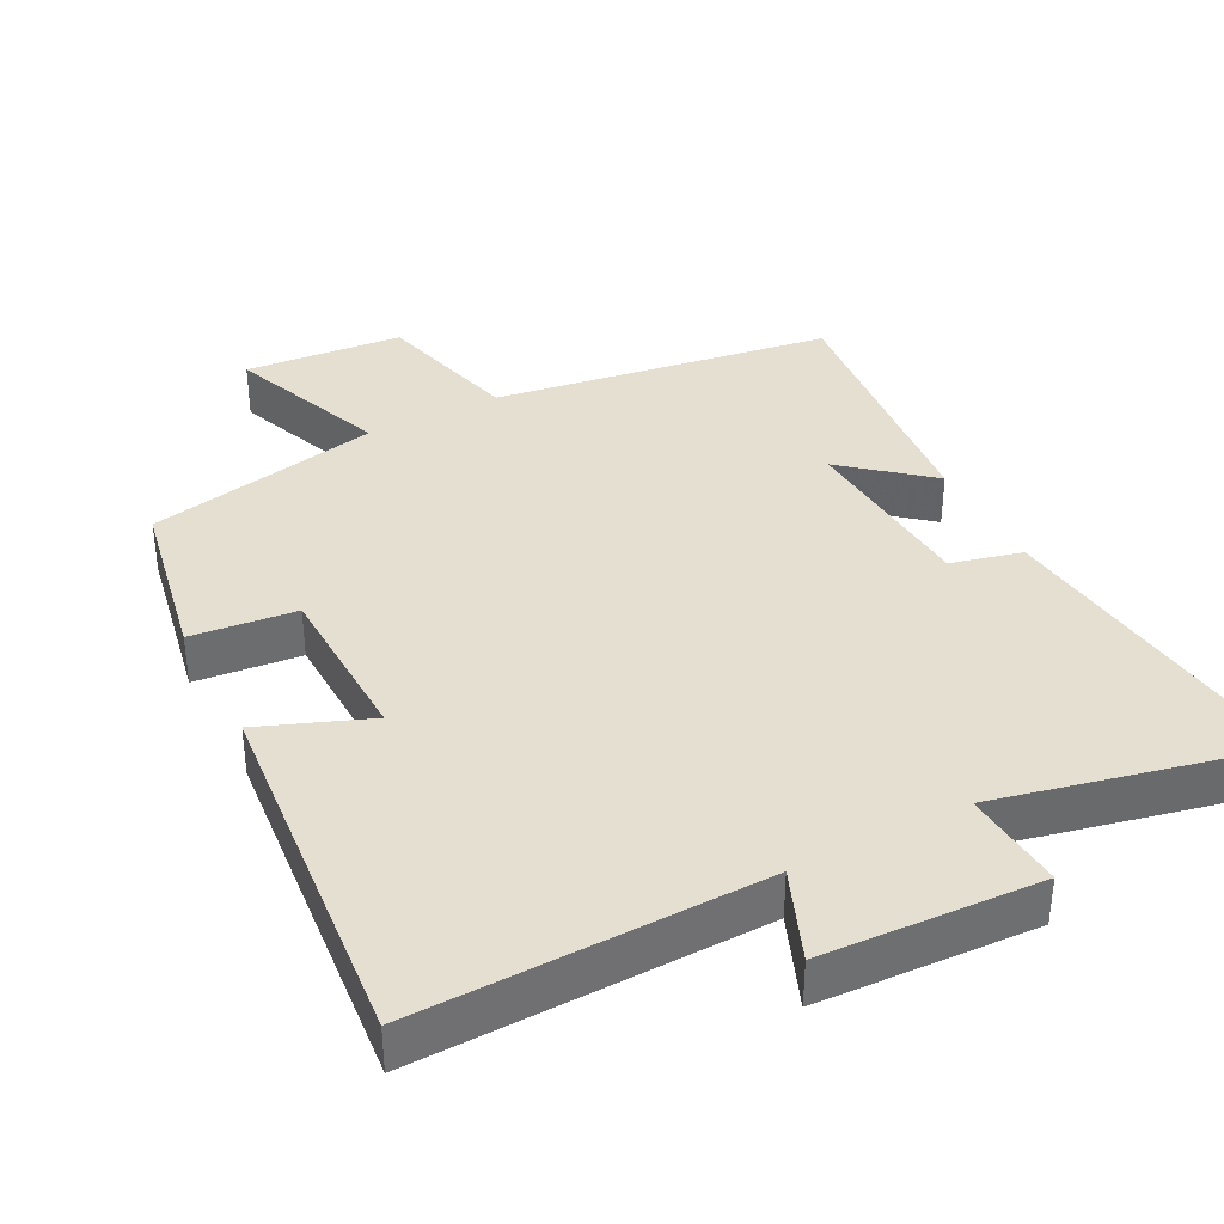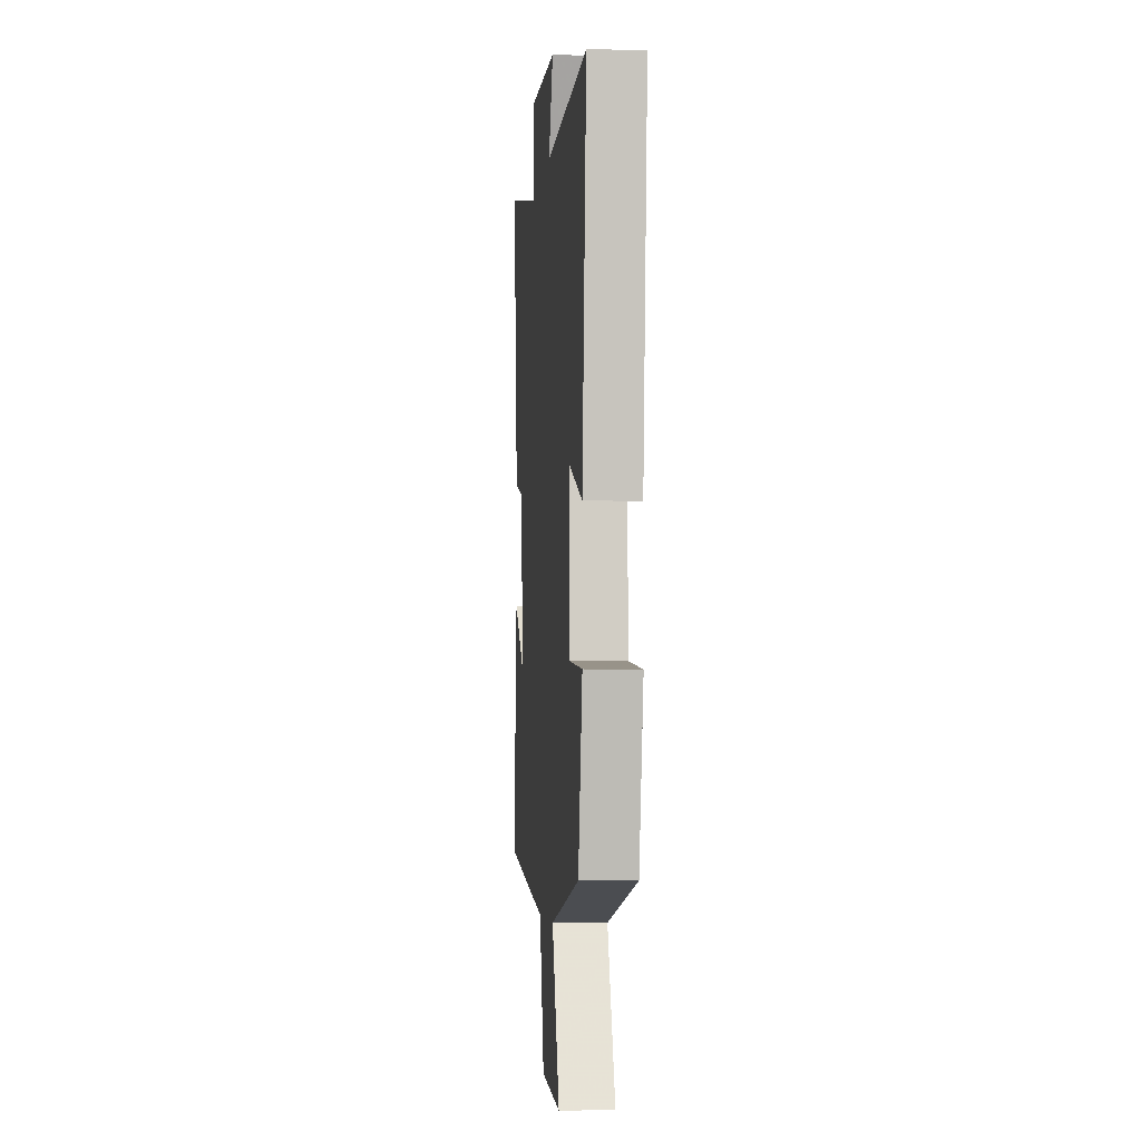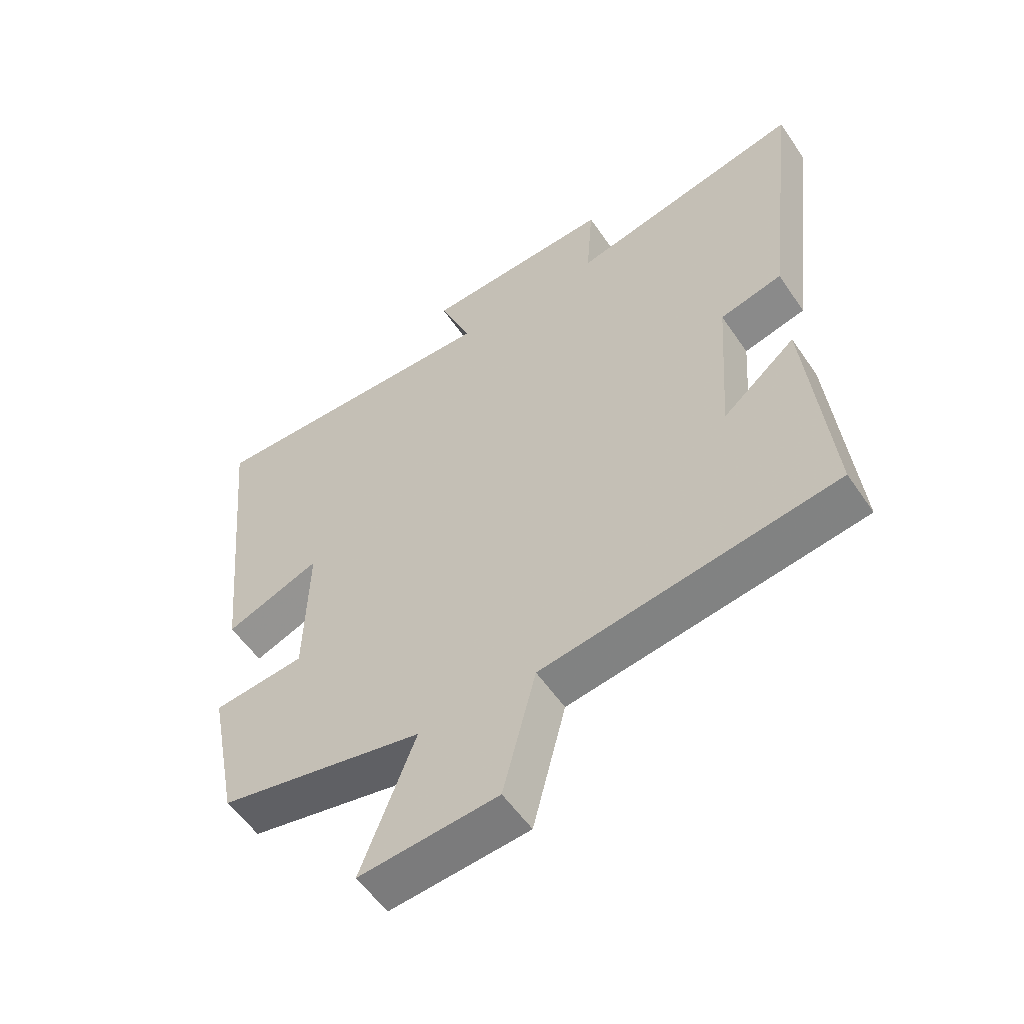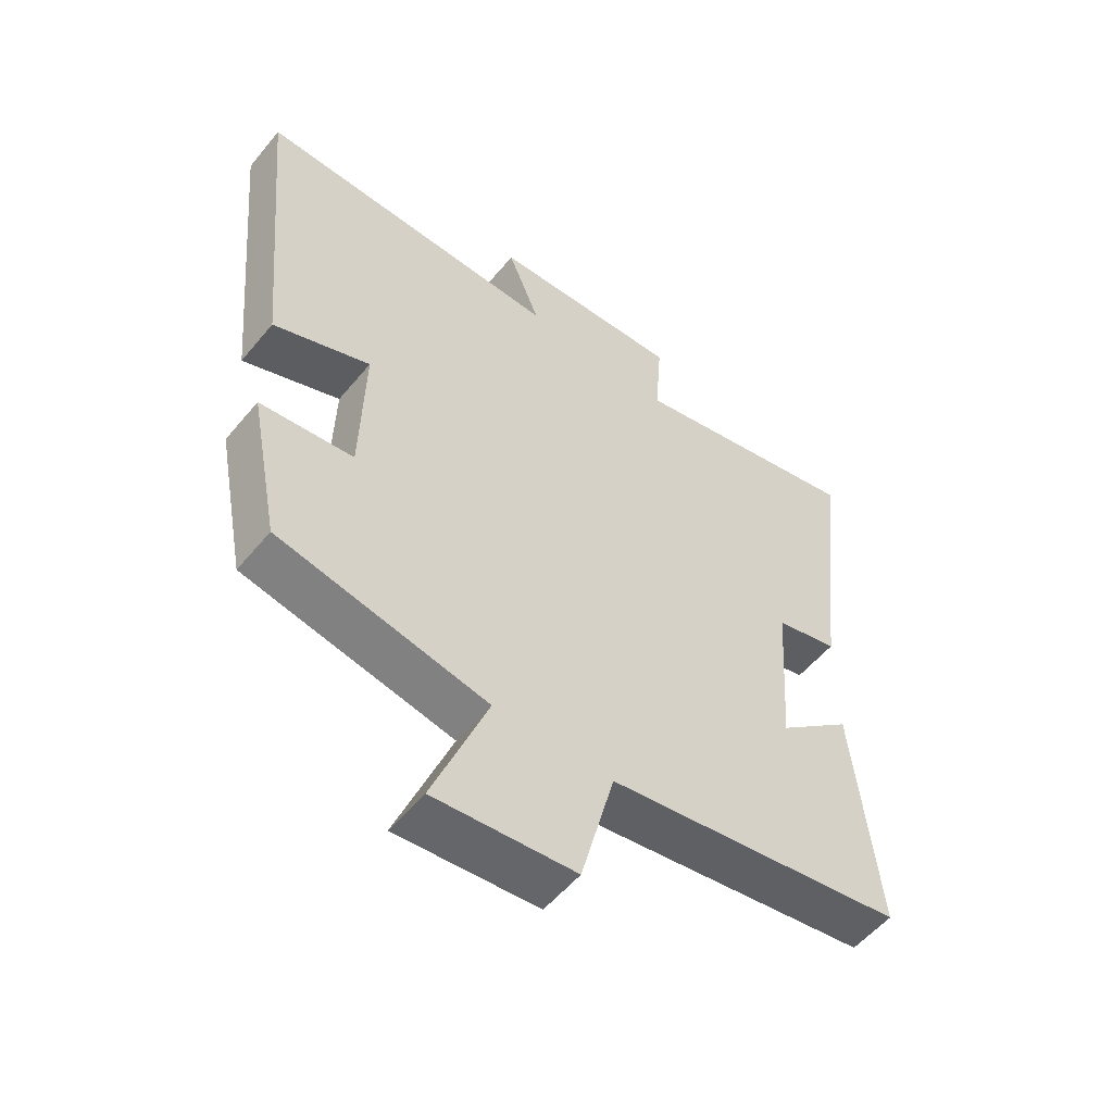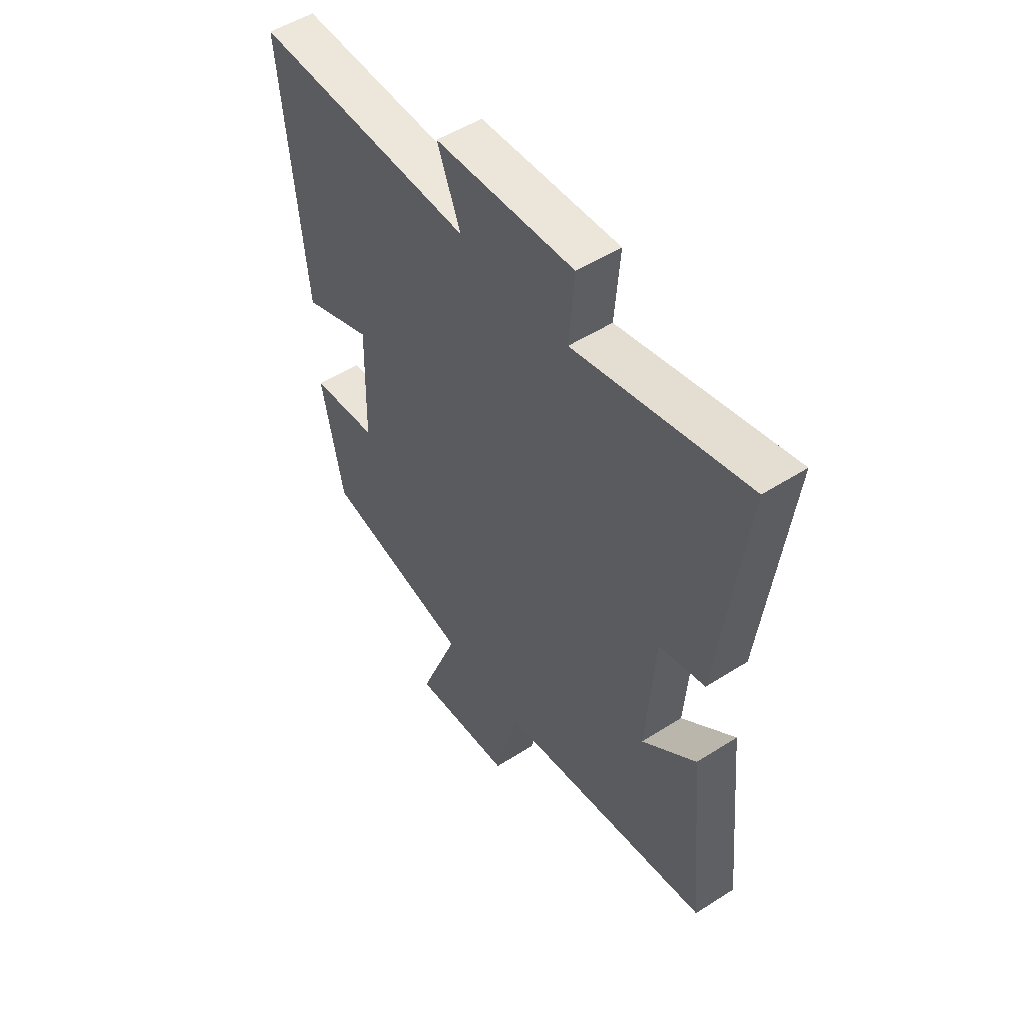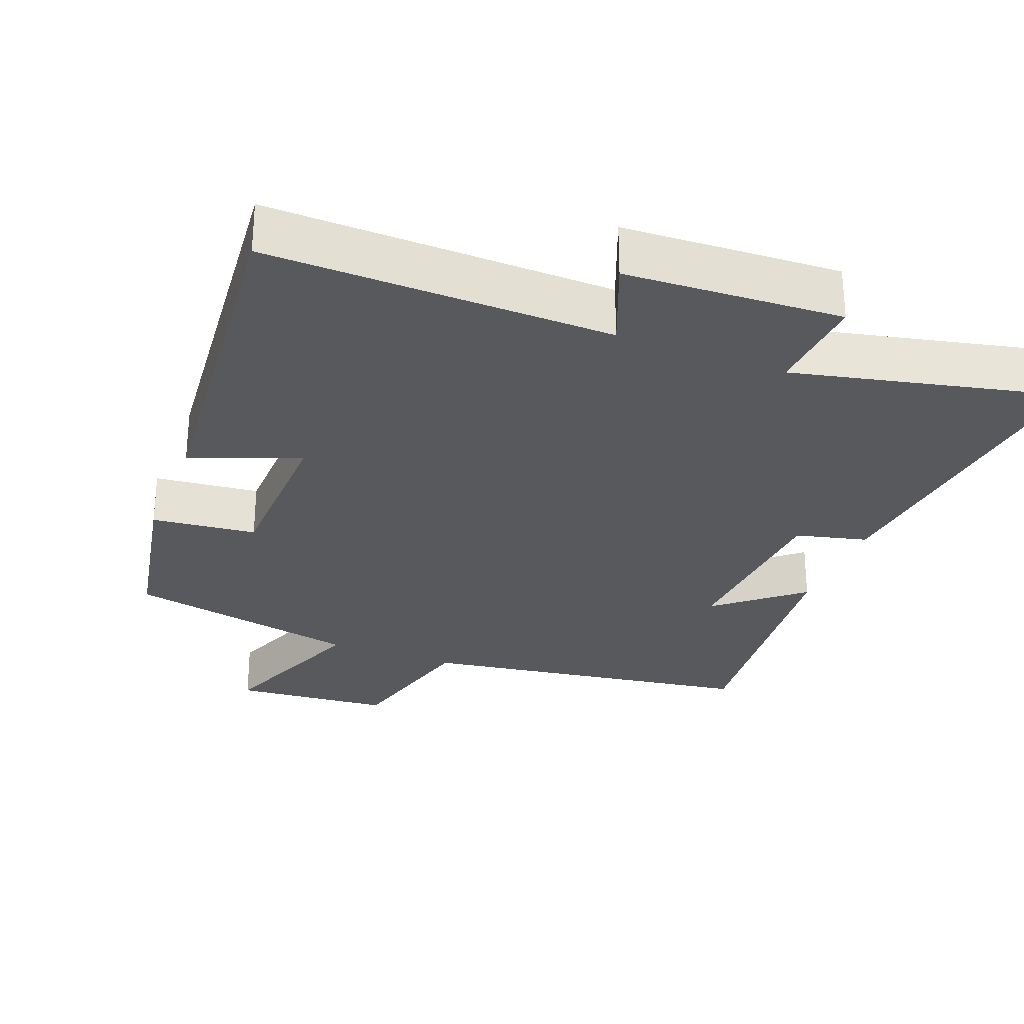
<metadata>
{"format":"obj","ext":"obj","renderer":"f3d","projection":"perspective","resolution":1024,"background":"white","views":[{"elev":37.3,"azim":-27.5,"up":"+Y"},{"elev":-4.7,"azim":-95.5,"up":"+Z"},{"elev":-55.3,"azim":33.7,"up":"+Z"},{"elev":-54.8,"azim":-38.8,"up":"+Z"},{"elev":51.5,"azim":55.3,"up":"+Z"},{"elev":-29.0,"azim":-21.3,"up":"+Y"}]}
</metadata>
<code>
v 0.554 0.07 0.586
v 0.5 0.07 0.13
v 0.4 0.07 0.105
v 0.382 0.07 -0.153
v 0.5 0.07 -0.054
v 0.537 0.07 -0.427
v 0.064 0.07 -0.5
v 0.011 0.07 -0.704
v -0.211 0.07 -0.724
v -0.124 0.07 -0.5
v -0.453 0.07 -0.434
v -0.5 0.07 -0.194
v -0.353 0.07 -0.178
v -0.347 0.07 0.058
v -0.5 0.07 -0.002
v -0.548 0.07 0.509
v -0.065 0.07 0.5
v -0.116 0.07 0.627
v 0.188 0.07 0.643
v 0.177 0.07 0.5
v 0.554 0 0.586
v 0.5 0 0.13
v 0.4 0 0.105
v 0.382 0 -0.153
v 0.5 0 -0.054
v 0.537 0 -0.427
v 0.064 0 -0.5
v 0.011 0 -0.704
v -0.211 0 -0.724
v -0.124 0 -0.5
v -0.453 0 -0.434
v -0.5 0 -0.194
v -0.353 0 -0.178
v -0.347 0 0.058
v -0.5 0 -0.002
v -0.548 0 0.509
v -0.065 0 0.5
v -0.116 0 0.627
v 0.188 0 0.643
v 0.177 0 0.5
f 17 18 19 20
f 14 15 16 17
f 13 14 17 20
f 10 11 12 13
f 10 13 20 1
f 7 8 9 10
f 4 5 6 7
f 3 4 7 10
f 1 2 3
f 1 3 10
f 40 39 38 37
f 37 36 35 34
f 40 37 34 33
f 33 32 31 30
f 21 40 33 30
f 30 29 28 27
f 27 26 25 24
f 30 27 24 23
f 23 22 21
f 30 23 21
f 1 21 22 2
f 2 22 23 3
f 3 23 24 4
f 4 24 25 5
f 5 25 26 6
f 6 26 27 7
f 7 27 28 8
f 8 28 29 9
f 9 29 30 10
f 10 30 31 11
f 11 31 32 12
f 12 32 33 13
f 13 33 34 14
f 14 34 35 15
f 15 35 36 16
f 16 36 37 17
f 17 37 38 18
f 18 38 39 19
f 19 39 40 20
f 20 40 21 1

</code>
